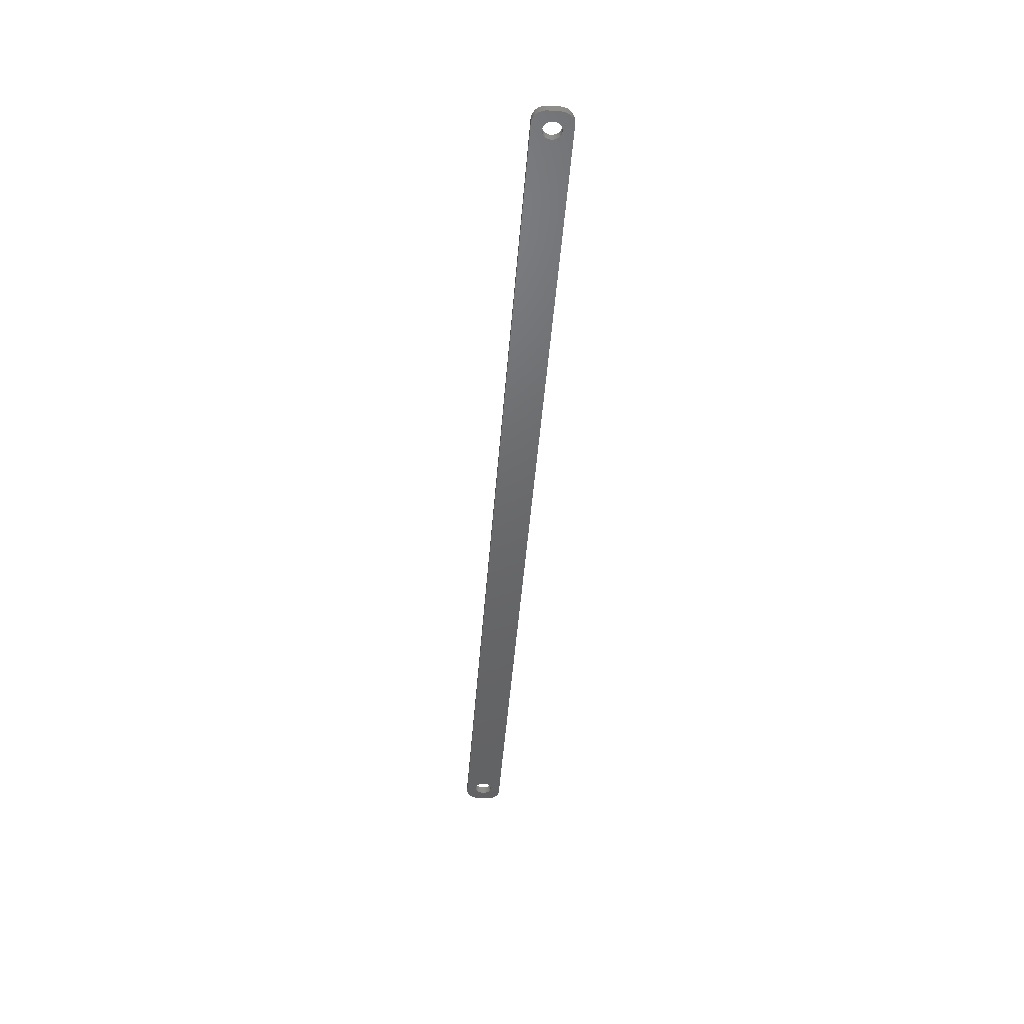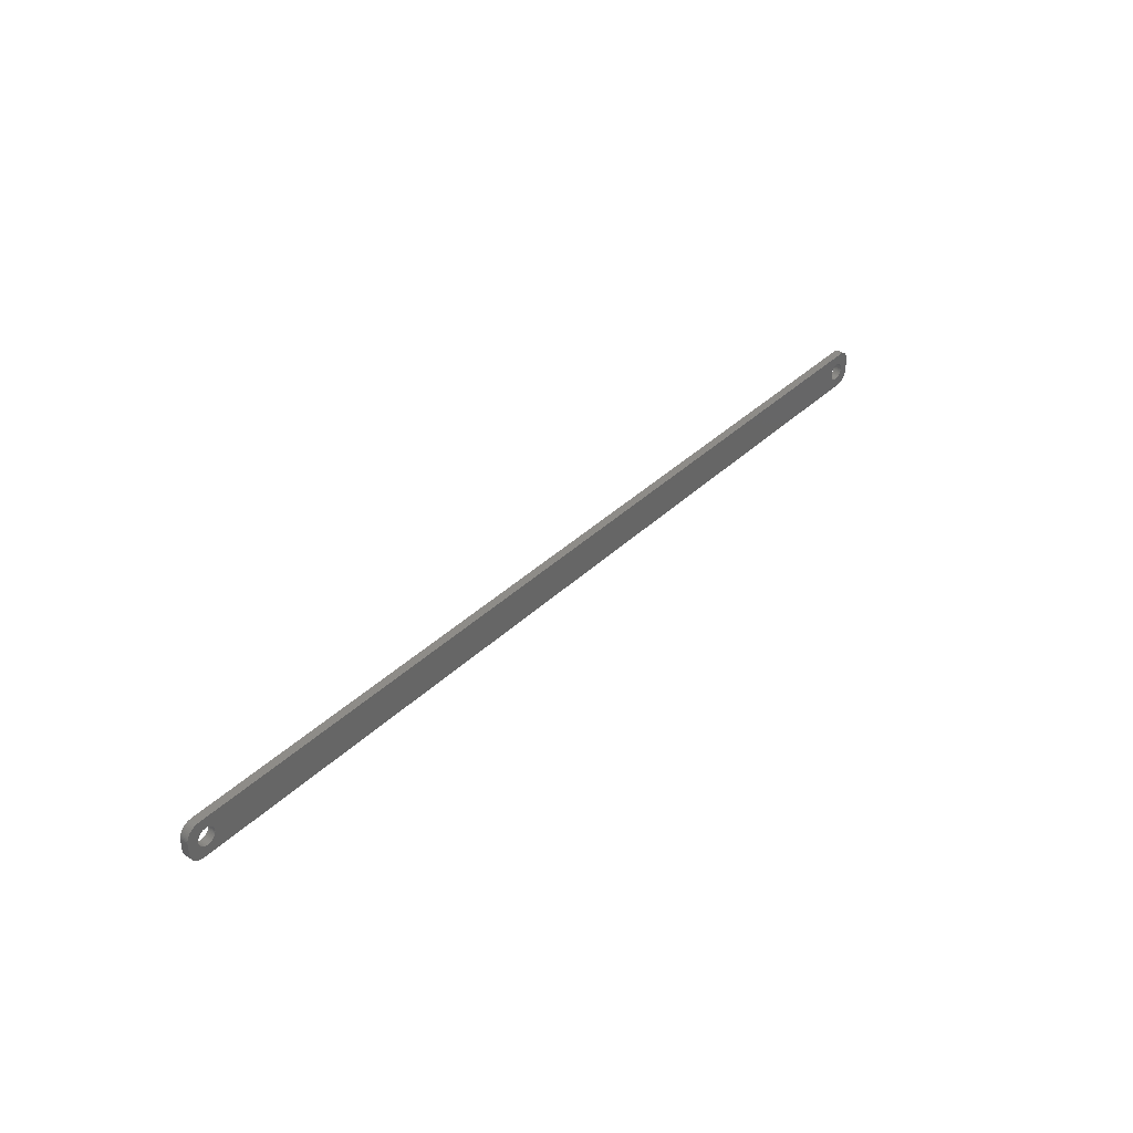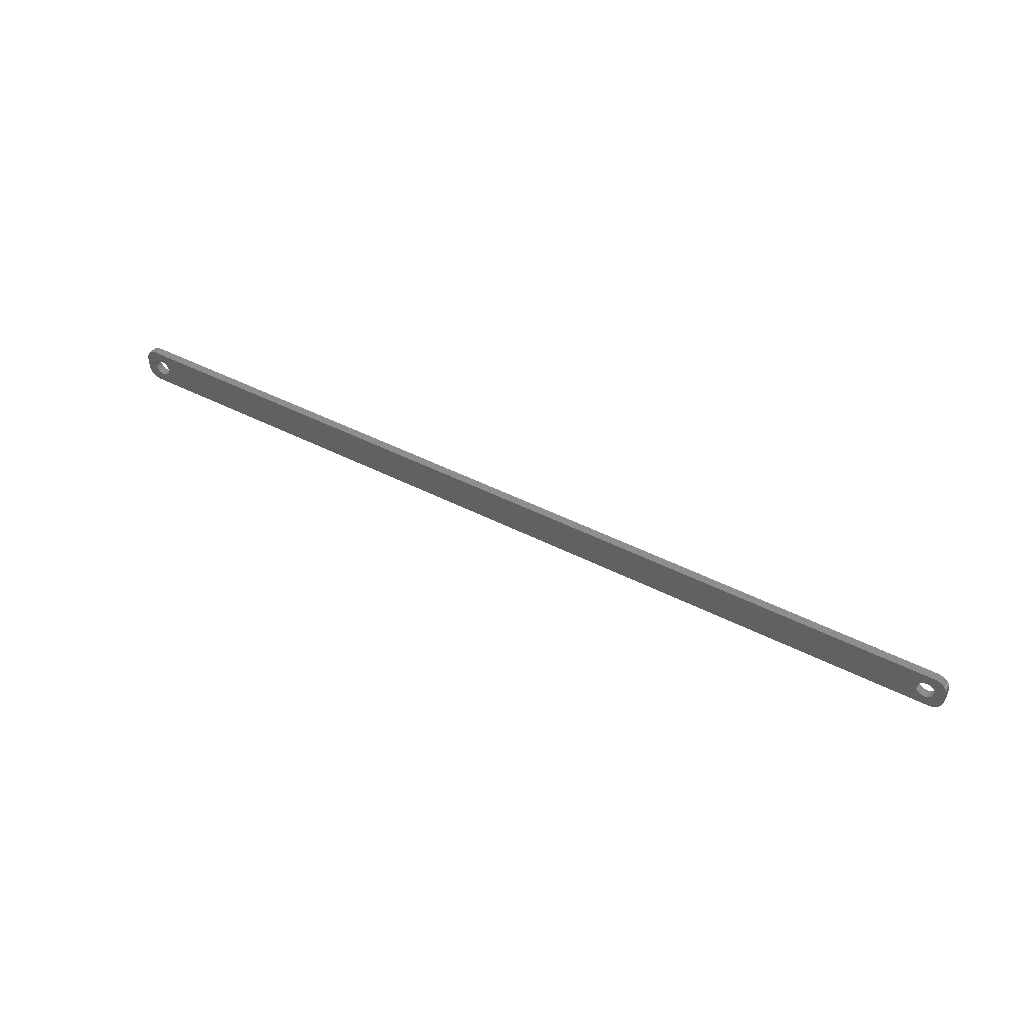
<metadata>
{"format":"stl","ext":"stl","renderer":"f3d","projection":"perspective","resolution":1024,"background":"white","views":[{"elev":-47.3,"azim":85.6,"up":"+Z"},{"elev":36.9,"azim":-50.8,"up":"+Y"},{"elev":45.3,"azim":-149.3,"up":"+Y"}]}
</metadata>
<code>
# stl→obj: 304 verts, 612 faces
v -162 1.196 0
v -162.2 1.566 3
v -162.2 1.566 0
v -162 1.196 3
v -162.4 1.91 3
v -162.4 1.91 0
v -164 3.091 0
v -163.6 2.941 3
v -164 3.091 3
v -163.6 2.941 0
v -166.4 2.941 0
v -166 3.091 3
v -166.4 2.941 3
v -166 3.091 0
v -168 1.196 3
v -167.8 1.566 0
v -167.8 1.566 3
v -168 1.196 0
v -161.9 -0.8082 0
v -161.8 -0.4073 3
v -161.8 -0.4073 0
v -161.9 -0.8082 3
v -164.8 3.244 0
v -164.4 3.192 3
v -164.8 3.244 3
v -164.4 3.192 0
v -163.3 2.744 0
v -162.9 2.504 3
v -163.3 2.744 3
v -162.9 2.504 0
v -168.2 0.4073 3
v -168.1 0.8082 0
v -168.1 0.8082 3
v -168.2 0.4073 0
v -167.6 1.91 3
v -167.4 2.225 0
v -167.4 2.225 3
v -167.6 1.91 0
v -166.7 2.744 0
v -166.7 2.744 3
v -165.6 3.192 0
v -165.2 3.244 3
v -165.6 3.192 3
v -165.2 3.244 0
v -161.8 0 0
v -161.8 0.4073 3
v -161.8 0.4073 0
v -161.8 0 3
v -162 -1.196 0
v -162 -1.196 3
v -162.9 -2.504 0
v -163.3 -2.744 3
v -162.9 -2.504 3
v -163.3 -2.744 0
v -161.9 0.8082 3
v -161.9 0.8082 0
v -162.6 2.225 3
v -162.6 2.225 0
v -168.2 0 3
v -168.2 0 0
v -167.1 2.504 0
v -167.1 2.504 3
v -162.4 -1.91 0
v -162.2 -1.566 3
v -162.2 -1.566 0
v -162.4 -1.91 3
v -164.8 -3.244 0
v -165.2 -3.244 3
v -164.8 -3.244 3
v -165.2 -3.244 0
v -168 -1.196 3
v -168.1 -0.8082 0
v -168.1 -0.8082 3
v -168 -1.196 0
v -167.8 -1.566 3
v -167.8 -1.566 0
v -164.4 -3.192 0
v -164.4 -3.192 3
v -164 -3.091 0
v -164 -3.091 3
v -163.6 -2.941 3
v -163.6 -2.941 0
v -162.6 -2.225 0
v -162.6 -2.225 3
v -166.7 -2.744 0
v -167.1 -2.504 3
v -166.7 -2.744 3
v -167.1 -2.504 0
v -165.6 -3.192 0
v -166 -3.091 3
v -165.6 -3.192 3
v -166 -3.091 0
v -167.4 -2.225 3
v -167.6 -1.91 0
v -167.6 -1.91 3
v -167.4 -2.225 0
v -168.2 -0.4073 0
v -168.2 -0.4073 3
v -166.4 -2.941 0
v -166.4 -2.941 3
v 168.2 0 0
v 168.2 0.4073 3
v 168.2 0.4073 0
v 168.2 0 3
v 164.8 3.244 0
v 165.2 3.244 3
v 164.8 3.244 3
v 165.2 3.244 0
v 167.1 2.504 0
v 167.4 2.225 3
v 167.1 2.504 3
v 167.4 2.225 0
v 162.4 1.91 3
v 162.6 2.225 0
v 162.6 2.225 3
v 162.4 1.91 0
v 163.3 2.744 0
v 163.6 2.941 3
v 163.3 2.744 3
v 163.6 2.941 0
v 168 1.196 0
v 167.8 1.566 3
v 167.8 1.566 0
v 168 1.196 3
v 167.6 1.91 3
v 167.6 1.91 0
v 166 3.091 0
v 166.4 2.941 3
v 166 3.091 3
v 166.4 2.941 0
v 165.6 3.192 0
v 165.6 3.192 3
v 166.7 2.744 0
v 166.7 2.744 3
v 161.9 0.8082 3
v 162 1.196 0
v 162 1.196 3
v 161.9 0.8082 0
v 162.2 1.566 0
v 162.2 1.566 3
v 162.9 2.504 0
v 162.9 2.504 3
v 164 3.091 0
v 164.4 3.192 3
v 164 3.091 3
v 164.4 3.192 0
v 166.4 -2.941 0
v 166 -3.091 3
v 166.4 -2.941 3
v 166 -3.091 0
v 167.4 -2.225 0
v 167.6 -1.91 3
v 167.6 -1.91 0
v 167.4 -2.225 3
v 167.1 -2.504 0
v 166.7 -2.744 3
v 167.1 -2.504 3
v 166.7 -2.744 0
v 167.8 -1.566 0
v 168 -1.196 3
v 168 -1.196 0
v 167.8 -1.566 3
v 163.3 -2.744 0
v 162.9 -2.504 3
v 163.3 -2.744 3
v 162.9 -2.504 0
v 164.4 -3.192 0
v 164 -3.091 3
v 164.4 -3.192 3
v 164 -3.091 0
v 162.4 -1.91 3
v 162.2 -1.566 0
v 162.2 -1.566 3
v 162.4 -1.91 0
v 162.6 -2.225 3
v 162.6 -2.225 0
v 168.1 0.8082 0
v 168.1 0.8082 3
v 161.8 0 3
v 161.8 0.4073 0
v 161.8 0.4073 3
v 161.8 0 0
v 161.8 -0.4073 3
v 161.8 -0.4073 0
v 165.6 -3.192 0
v 165.2 -3.244 3
v 165.6 -3.192 3
v 165.2 -3.244 0
v 168.1 -0.8082 3
v 168.1 -0.8082 0
v 163.6 -2.941 0
v 163.6 -2.941 3
v 164.8 -3.244 0
v 164.8 -3.244 3
v 162 -1.196 0
v 162 -1.196 3
v 161.9 -0.8082 3
v 161.9 -0.8082 0
v 168.2 -0.4073 3
v 168.2 -0.4073 0
v -172 -2 0
v -172 2 3
v -172 2 0
v -172 -2 3
v 167.3 6.99 0
v -167.3 6.99 3
v 167.3 6.99 3
v -167.3 6.99 0
v -167.3 -6.99 0
v 167.3 -6.99 3
v -167.3 -6.99 3
v 167.3 -6.99 0
v -170.6 -5.423 0
v -170.2 -5.853 3
v -170.6 -5.423 3
v -170.2 -5.853 0
v 172 -2.627 3
v 172 -2 0
v 172 -2 3
v 172 -2.627 0
v 167.9 -6.911 3
v 167.9 -6.911 0
v 172 2 3
v 172 2.627 3
v 171.8 3.243 3
v 171.6 3.841 3
v 171.4 4.409 3
v 171 4.939 3
v 170.6 5.423 3
v 170.2 5.853 3
v 171.8 -3.243 3
v 169.7 6.222 3
v 171.6 -3.841 3
v 169.1 6.524 3
v 168.5 6.755 3
v 171.4 -4.409 3
v 171 -4.939 3
v 167.9 6.911 3
v -167.9 6.911 3
v -168.5 6.755 3
v -169.1 6.524 3
v -169.7 6.222 3
v -170.2 5.853 3
v -170.6 5.423 3
v -171 4.939 3
v 170.6 -5.423 3
v 170.2 -5.853 3
v 169.7 -6.222 3
v 169.1 -6.524 3
v 168.5 -6.755 3
v -167.9 -6.911 3
v -169.1 -6.524 3
v -171 -4.939 3
v -171.6 -3.841 3
v -172 -2.627 3
v -168.5 -6.755 3
v -171.4 4.409 3
v -171.6 3.841 3
v -171.8 3.243 3
v -172 2.627 3
v -169.7 -6.222 3
v -171.4 -4.409 3
v -171.8 -3.243 3
v -171.6 -3.841 0
v -171.8 -3.243 0
v 172 2 0
v 171.8 -3.243 0
v 171.6 -3.841 0
v 171.4 -4.409 0
v 171 -4.939 0
v 172 2.627 0
v 170.6 -5.423 0
v 170.2 -5.853 0
v 171.8 3.243 0
v 169.7 -6.222 0
v 171.6 3.841 0
v 169.1 -6.524 0
v 168.5 -6.755 0
v 171.4 4.409 0
v 171 4.939 0
v -167.9 -6.911 0
v -168.5 -6.755 0
v -169.1 -6.524 0
v -169.7 -6.222 0
v -171 -4.939 0
v 170.6 5.423 0
v 170.2 5.853 0
v 169.7 6.222 0
v 169.1 6.524 0
v 168.5 6.755 0
v 167.9 6.911 0
v -167.9 6.911 0
v -169.1 6.524 0
v -170.2 5.853 0
v -171 4.939 0
v -171.6 3.841 0
v -172 2.627 0
v -168.5 6.755 0
v -171.4 -4.409 0
v -172 -2.627 0
v -169.7 6.222 0
v -170.6 5.423 0
v -171.4 4.409 0
v -171.8 3.243 0
f 1 2 3
f 2 1 4
f 3 5 6
f 5 3 2
f 7 8 9
f 8 7 10
f 11 12 13
f 12 11 14
f 15 16 17
f 16 15 18
f 19 20 21
f 20 19 22
f 23 24 25
f 24 23 26
f 27 28 29
f 28 27 30
f 31 32 33
f 32 31 34
f 35 36 37
f 36 35 38
f 39 13 40
f 13 39 11
f 41 42 43
f 42 41 44
f 45 46 47
f 46 45 48
f 49 22 19
f 22 49 50
f 51 52 53
f 52 51 54
f 47 55 56
f 55 47 46
f 56 4 1
f 4 56 55
f 30 57 28
f 57 30 58
f 44 25 42
f 25 44 23
f 26 9 24
f 9 26 7
f 10 29 8
f 29 10 27
f 59 34 31
f 34 59 60
f 33 18 15
f 18 33 32
f 17 38 35
f 38 17 16
f 14 43 12
f 43 14 41
f 61 40 62
f 40 61 39
f 36 62 37
f 62 36 61
f 21 48 45
f 48 21 20
f 63 64 65
f 64 63 66
f 67 68 69
f 68 67 70
f 71 72 73
f 72 71 74
f 75 74 71
f 74 75 76
f 77 69 78
f 69 77 67
f 6 57 58
f 57 6 5
f 79 78 80
f 78 79 77
f 54 81 52
f 81 54 82
f 82 80 81
f 80 82 79
f 83 53 84
f 53 83 51
f 65 50 49
f 50 65 64
f 85 86 87
f 86 85 88
f 89 90 91
f 90 89 92
f 70 91 68
f 91 70 89
f 93 94 95
f 94 93 96
f 88 93 86
f 93 88 96
f 73 97 98
f 97 73 72
f 98 60 59
f 60 98 97
f 83 66 63
f 66 83 84
f 99 87 100
f 87 99 85
f 95 76 75
f 76 95 94
f 92 100 90
f 100 92 99
f 101 102 103
f 102 101 104
f 105 106 107
f 106 105 108
f 109 110 111
f 110 109 112
f 113 114 115
f 114 113 116
f 117 118 119
f 118 117 120
f 121 122 123
f 122 121 124
f 123 125 126
f 125 123 122
f 127 128 129
f 128 127 130
f 131 129 132
f 129 131 127
f 133 111 134
f 111 133 109
f 135 136 137
f 136 135 138
f 137 139 140
f 139 137 136
f 141 119 142
f 119 141 117
f 143 144 145
f 144 143 146
f 147 148 149
f 148 147 150
f 151 152 153
f 152 151 154
f 155 156 157
f 156 155 158
f 159 160 161
f 160 159 162
f 163 164 165
f 164 163 166
f 167 168 169
f 168 167 170
f 171 172 173
f 172 171 174
f 175 174 171
f 174 175 176
f 177 124 121
f 124 177 178
f 103 178 177
f 178 103 102
f 108 132 106
f 132 108 131
f 140 116 113
f 116 140 139
f 179 180 181
f 180 179 182
f 183 182 179
f 182 183 184
f 114 142 115
f 142 114 141
f 146 107 144
f 107 146 105
f 185 186 187
f 186 185 188
f 151 157 154
f 157 151 155
f 161 189 190
f 189 161 160
f 153 162 159
f 162 153 152
f 191 165 192
f 165 191 163
f 193 169 194
f 169 193 167
f 166 175 164
f 175 166 176
f 173 195 196
f 195 173 172
f 197 184 183
f 184 197 198
f 126 110 112
f 110 126 125
f 130 134 128
f 134 130 133
f 181 138 135
f 138 181 180
f 120 145 118
f 145 120 143
f 150 187 148
f 187 150 185
f 158 149 156
f 149 158 147
f 190 199 200
f 199 190 189
f 170 192 168
f 192 170 191
f 188 194 186
f 194 188 193
f 196 198 197
f 198 196 195
f 200 104 101
f 104 200 199
f 201 202 203
f 202 201 204
f 205 206 207
f 206 205 208
f 209 210 211
f 210 209 212
f 213 214 215
f 214 213 216
f 217 218 219
f 218 217 220
f 212 221 210
f 221 212 222
f 124 223 224
f 223 104 219
f 122 224 225
f 199 219 104
f 122 225 226
f 189 219 199
f 125 226 227
f 160 219 189
f 125 227 228
f 219 160 217
f 110 228 229
f 162 217 160
f 110 229 230
f 217 162 231
f 111 230 232
f 231 162 233
f 111 232 234
f 152 233 162
f 134 234 235
f 233 152 236
f 236 152 237
f 223 102 104
f 223 178 102
f 223 124 178
f 134 235 238
f 224 122 124
f 226 125 122
f 228 110 125
f 128 238 207
f 230 111 110
f 234 134 111
f 238 128 134
f 207 129 128
f 207 132 129
f 207 106 132
f 207 107 106
f 207 144 107
f 207 145 144
f 207 118 145
f 207 119 118
f 207 142 119
f 207 115 142
f 181 48 179
f 46 181 135
f 55 135 137
f 4 137 140
f 2 140 113
f 5 113 115
f 57 115 207
f 181 46 48
f 135 55 46
f 137 4 55
f 140 2 4
f 113 5 2
f 115 57 5
f 206 57 207
f 57 206 28
f 28 206 29
f 29 206 8
f 8 206 9
f 9 206 24
f 24 206 25
f 25 206 42
f 206 43 42
f 206 12 43
f 206 13 12
f 239 13 206
f 13 239 40
f 240 40 239
f 241 40 240
f 40 241 62
f 242 62 241
f 243 62 242
f 62 243 37
f 244 37 243
f 245 37 244
f 37 245 35
f 154 237 152
f 237 154 246
f 246 154 247
f 157 247 154
f 247 157 248
f 248 157 249
f 156 249 157
f 249 156 250
f 250 156 221
f 149 221 156
f 221 149 210
f 148 210 149
f 187 210 148
f 186 210 187
f 194 210 186
f 169 210 194
f 168 210 169
f 192 210 168
f 165 210 192
f 164 210 165
f 175 210 164
f 48 183 179
f 20 183 48
f 183 20 197
f 22 197 20
f 197 22 196
f 50 196 22
f 196 50 173
f 64 173 50
f 173 64 171
f 66 171 64
f 171 66 175
f 84 175 66
f 175 84 210
f 211 84 53
f 211 53 52
f 211 52 81
f 211 81 80
f 211 80 78
f 211 78 69
f 211 69 68
f 84 211 210
f 91 211 68
f 90 211 91
f 100 211 90
f 251 100 87
f 252 87 86
f 214 86 93
f 253 93 95
f 254 95 75
f 100 251 211
f 255 75 71
f 204 71 73
f 204 73 98
f 204 98 59
f 87 256 251
f 257 35 245
f 258 35 257
f 204 59 202
f 35 258 17
f 71 204 255
f 259 17 258
f 87 252 256
f 260 17 259
f 86 261 252
f 17 260 15
f 86 214 261
f 202 15 260
f 93 215 214
f 15 202 33
f 93 253 215
f 33 202 31
f 95 262 253
f 31 202 59
f 95 254 262
f 75 263 254
f 75 255 263
f 264 263 265
f 263 264 254
f 161 218 220
f 218 101 266
f 159 220 267
f 103 266 101
f 159 267 268
f 177 266 103
f 153 268 269
f 121 266 177
f 153 269 270
f 266 121 271
f 151 270 272
f 123 271 121
f 151 272 273
f 271 123 274
f 155 273 275
f 274 123 276
f 155 275 277
f 126 276 123
f 158 277 278
f 276 126 279
f 279 126 280
f 218 200 101
f 218 190 200
f 218 161 190
f 158 278 222
f 220 159 161
f 268 153 159
f 270 151 153
f 147 222 212
f 273 155 151
f 277 158 155
f 222 147 158
f 212 150 147
f 212 185 150
f 212 188 185
f 212 193 188
f 212 167 193
f 212 170 167
f 212 191 170
f 212 163 191
f 212 166 163
f 212 176 166
f 184 45 182
f 21 184 198
f 19 198 195
f 49 195 172
f 65 172 174
f 63 174 176
f 83 176 212
f 184 21 45
f 198 19 21
f 195 49 19
f 172 65 49
f 174 63 65
f 176 83 63
f 209 83 212
f 83 209 51
f 51 209 54
f 54 209 82
f 82 209 79
f 79 209 77
f 77 209 67
f 67 209 70
f 209 89 70
f 209 92 89
f 209 99 92
f 281 99 209
f 99 281 85
f 282 85 281
f 283 85 282
f 85 283 88
f 284 88 283
f 216 88 284
f 88 216 96
f 213 96 216
f 285 96 213
f 96 285 94
f 112 280 126
f 280 112 286
f 286 112 287
f 109 287 112
f 287 109 288
f 288 109 289
f 133 289 109
f 289 133 290
f 290 133 291
f 130 291 133
f 291 130 205
f 127 205 130
f 131 205 127
f 108 205 131
f 105 205 108
f 146 205 105
f 143 205 146
f 120 205 143
f 117 205 120
f 141 205 117
f 114 205 141
f 45 180 182
f 47 180 45
f 180 47 138
f 56 138 47
f 138 56 136
f 1 136 56
f 136 1 139
f 3 139 1
f 139 3 116
f 6 116 3
f 116 6 114
f 58 114 6
f 114 58 205
f 208 58 30
f 208 30 27
f 208 27 10
f 208 10 7
f 208 7 26
f 208 26 23
f 208 23 44
f 58 208 205
f 41 208 44
f 14 208 41
f 11 208 14
f 292 11 39
f 293 39 61
f 294 61 36
f 295 36 38
f 296 38 16
f 11 292 208
f 297 16 18
f 203 18 32
f 203 32 34
f 203 34 60
f 39 298 292
f 299 94 285
f 264 94 299
f 203 60 201
f 94 264 76
f 18 203 297
f 265 76 264
f 39 293 298
f 300 76 265
f 61 301 293
f 76 300 74
f 61 294 301
f 201 74 300
f 36 302 294
f 74 201 72
f 36 295 302
f 72 201 97
f 38 303 295
f 97 201 60
f 38 296 303
f 16 304 296
f 16 297 304
f 283 256 252
f 256 283 282
f 284 252 261
f 252 284 283
f 282 251 256
f 251 282 281
f 237 269 236
f 269 237 270
f 225 276 226
f 276 225 274
f 228 286 229
f 286 228 280
f 286 230 229
f 230 286 287
f 291 207 238
f 207 291 205
f 289 235 234
f 235 289 290
f 290 238 235
f 238 290 291
f 208 239 206
f 239 208 292
f 300 204 201
f 204 300 255
f 265 255 300
f 255 265 263
f 299 254 264
f 254 299 262
f 213 253 285
f 253 213 215
f 216 261 214
f 261 216 284
f 219 266 223
f 266 219 218
f 224 274 225
f 274 224 271
f 231 220 217
f 220 231 267
f 233 267 231
f 267 233 268
f 236 268 233
f 268 236 269
f 273 246 247
f 246 273 272
f 275 247 248
f 247 275 273
f 246 270 237
f 270 246 272
f 278 249 250
f 249 278 277
f 277 248 249
f 248 277 275
f 222 250 221
f 250 222 278
f 227 280 228
f 280 227 279
f 288 234 232
f 234 288 289
f 294 244 243
f 244 294 302
f 298 241 240
f 241 298 293
f 304 258 296
f 258 304 259
f 285 262 299
f 262 285 253
f 281 211 251
f 211 281 209
f 223 271 224
f 271 223 266
f 226 279 227
f 279 226 276
f 287 232 230
f 232 287 288
f 301 243 242
f 243 301 294
f 295 244 302
f 244 295 245
f 292 240 239
f 240 292 298
f 203 260 297
f 260 203 202
f 297 259 304
f 259 297 260
f 293 242 241
f 242 293 301
f 296 257 303
f 257 296 258
f 303 245 295
f 245 303 257

</code>
